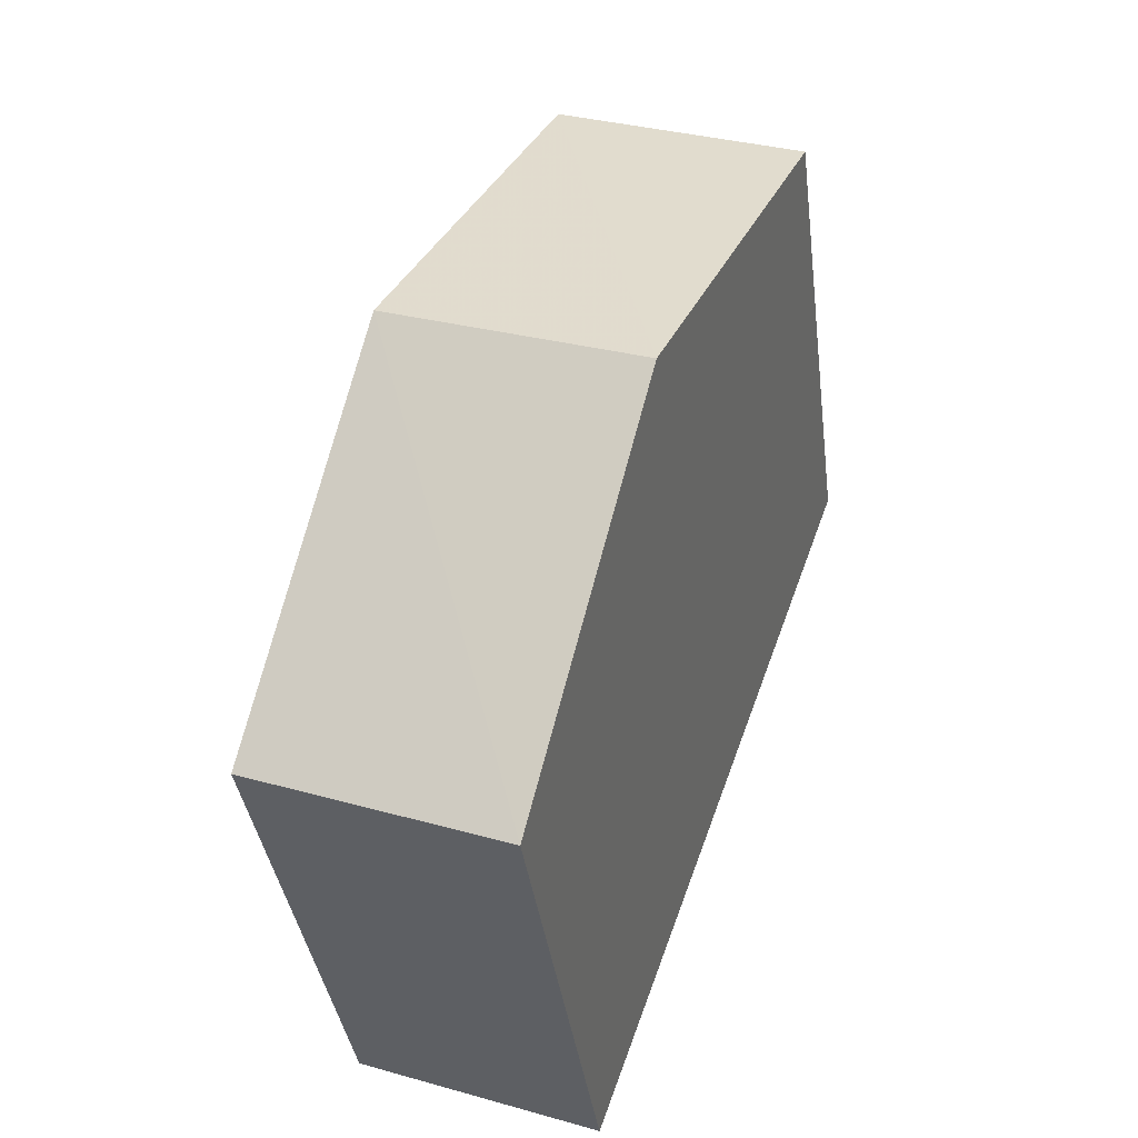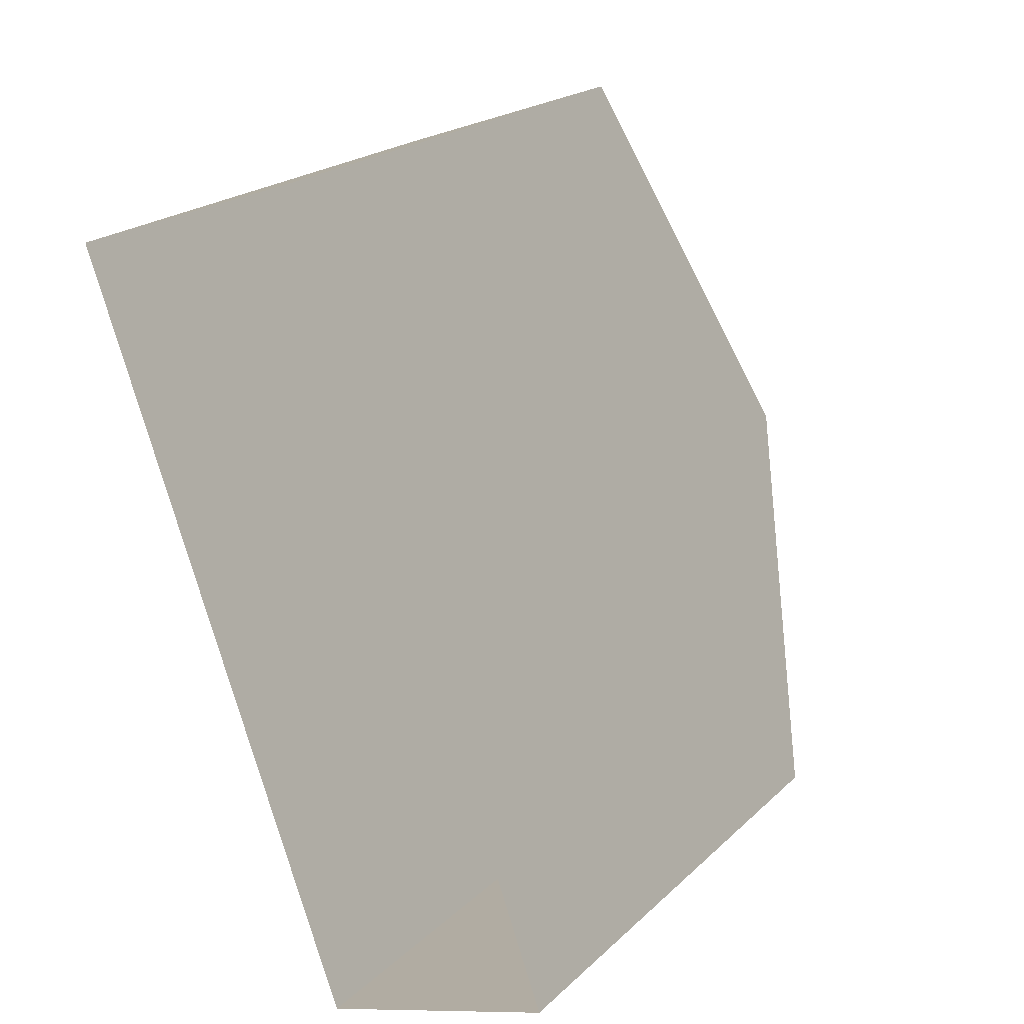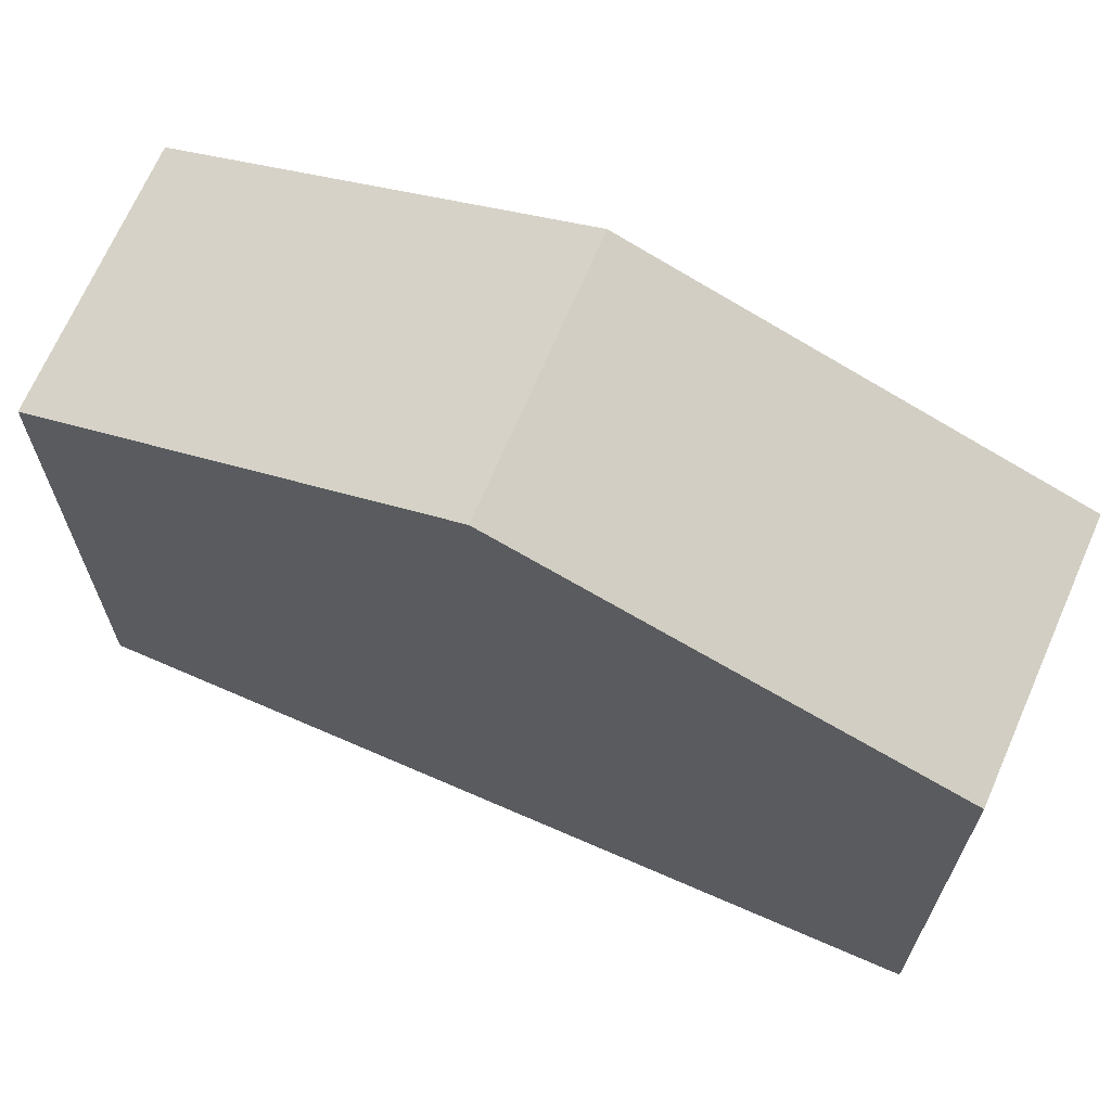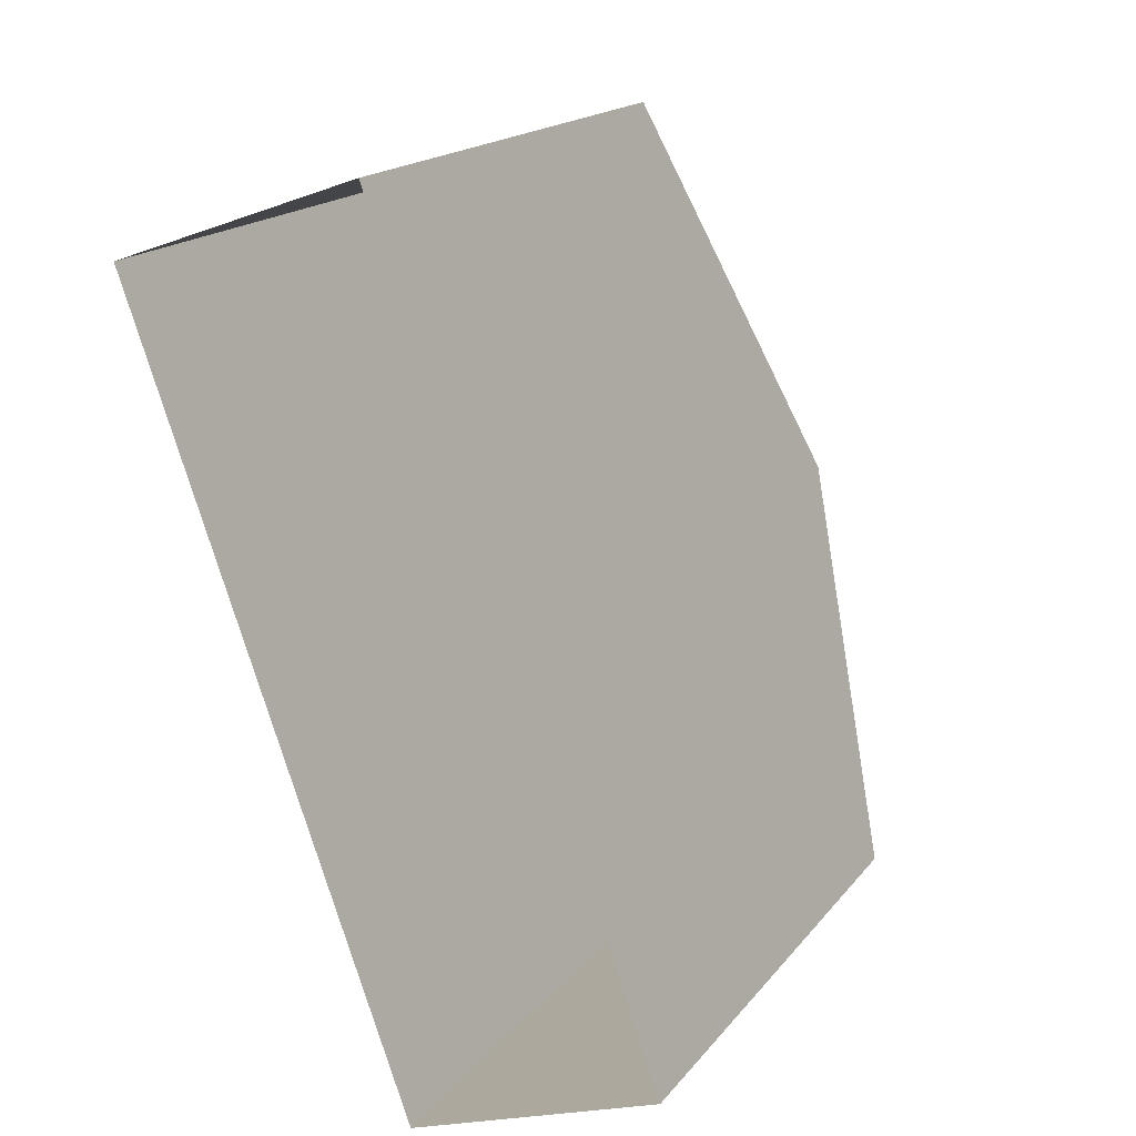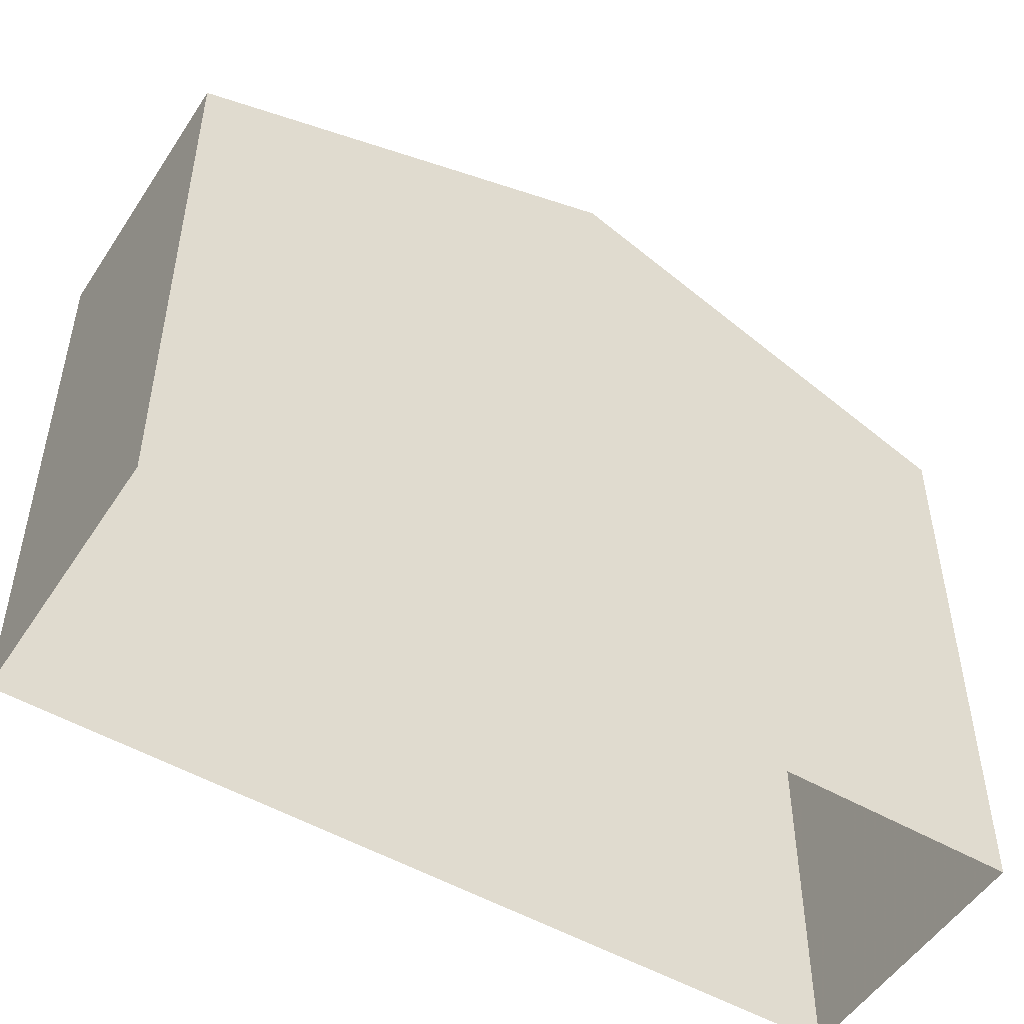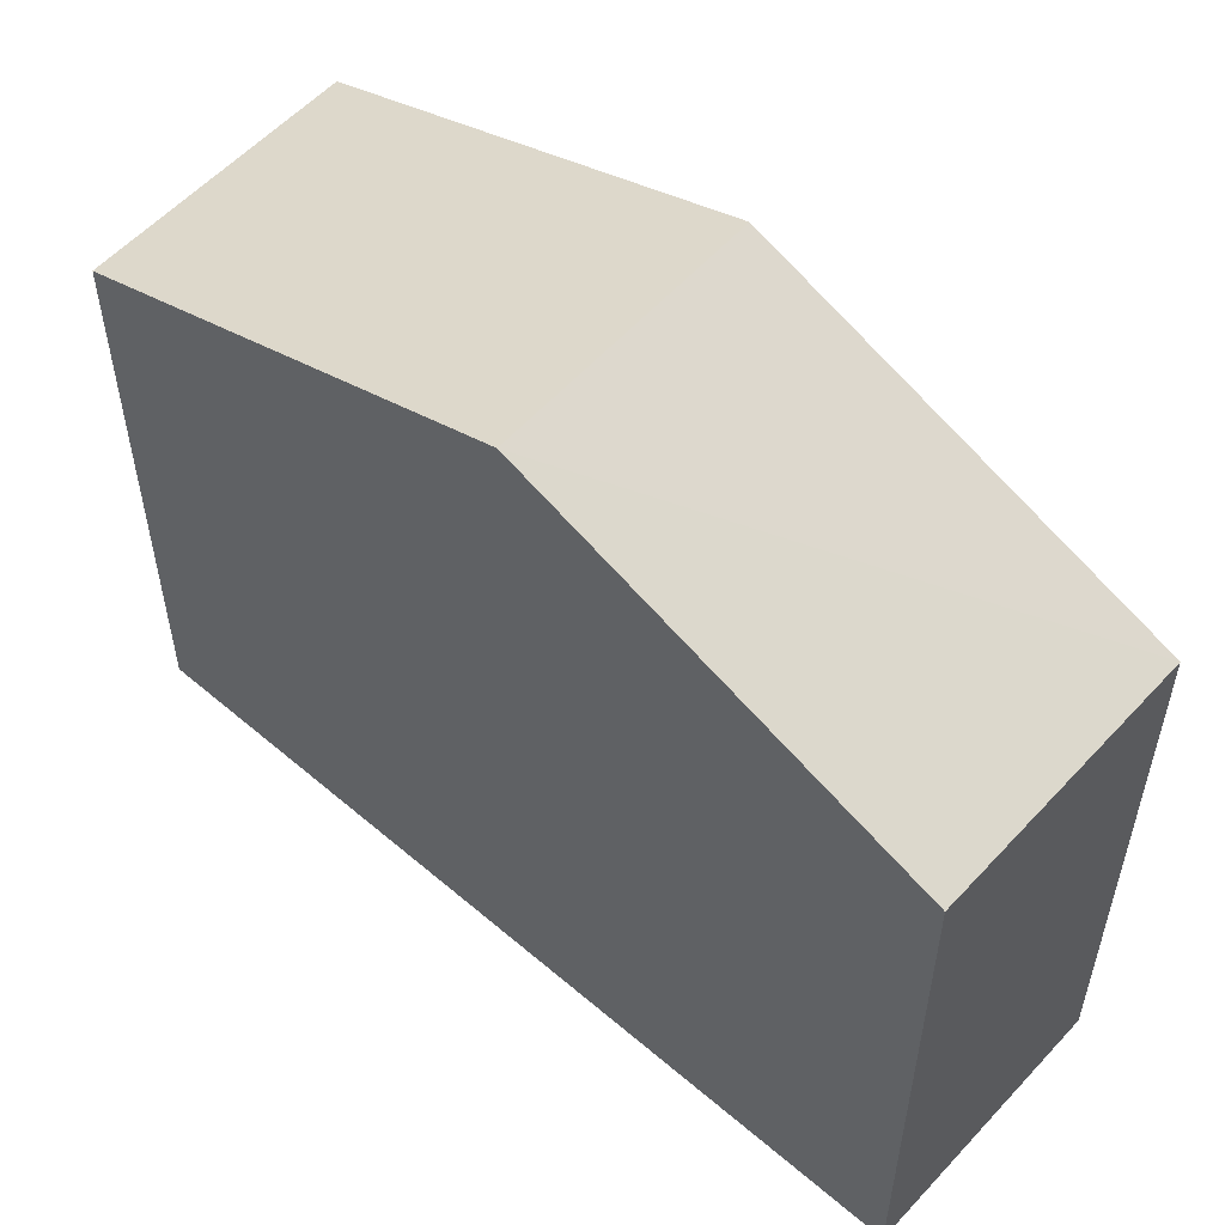
<metadata>
{"format":"obj","ext":"obj","renderer":"f3d","projection":"perspective","resolution":1024,"background":"white","views":[{"elev":-37.1,"azim":7.2,"up":"+Y"},{"elev":21.8,"azim":-147.1,"up":"+Y"},{"elev":68.6,"azim":94.0,"up":"+Z"},{"elev":17.8,"azim":-154.0,"up":"+Y"},{"elev":-51.2,"azim":-141.7,"up":"+Z"},{"elev":56.2,"azim":-67.8,"up":"+Z"}]}
</metadata>
<code>
v -5321 -3.64e+04 1.971
v -5318 -3.64e+04 1.97
v -5321 -3.641e+04 1.968
v -5325 -3.641e+04 1.968
v -5321 -3.64e+04 9.032
v -5320 -3.641e+04 10.98
v -5318 -3.64e+04 9.031
v -5323 -3.641e+04 10.99
v -5321 -3.641e+04 9.028
v -5325 -3.641e+04 9.029
f 1 2 3
f 4 1 3
f 5 6 7
f 8 6 5
f 6 8 9
f 9 8 10
f 8 5 10
f 6 9 7
f 9 4 3
f 9 10 4
f 10 1 4
f 10 5 1
f 7 2 1
f 5 7 1
f 9 3 2
f 7 9 2

</code>
